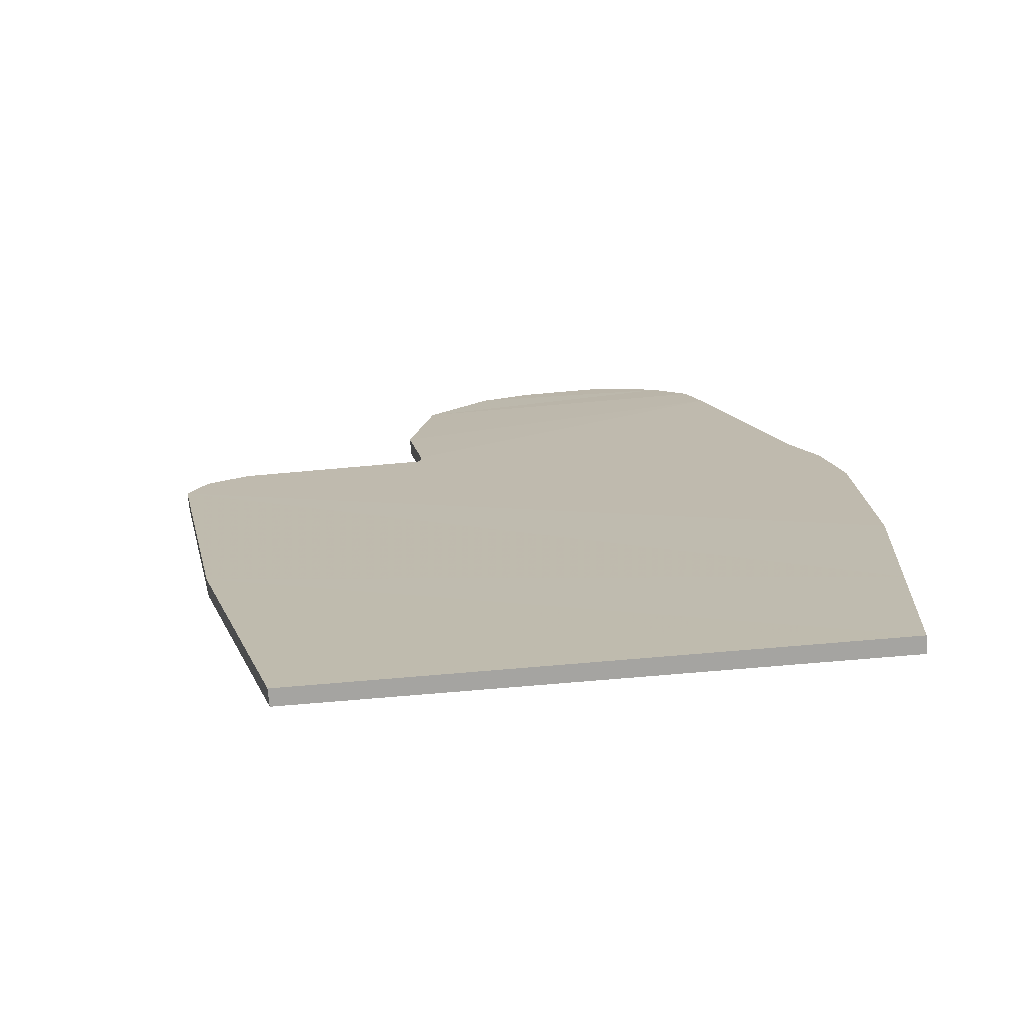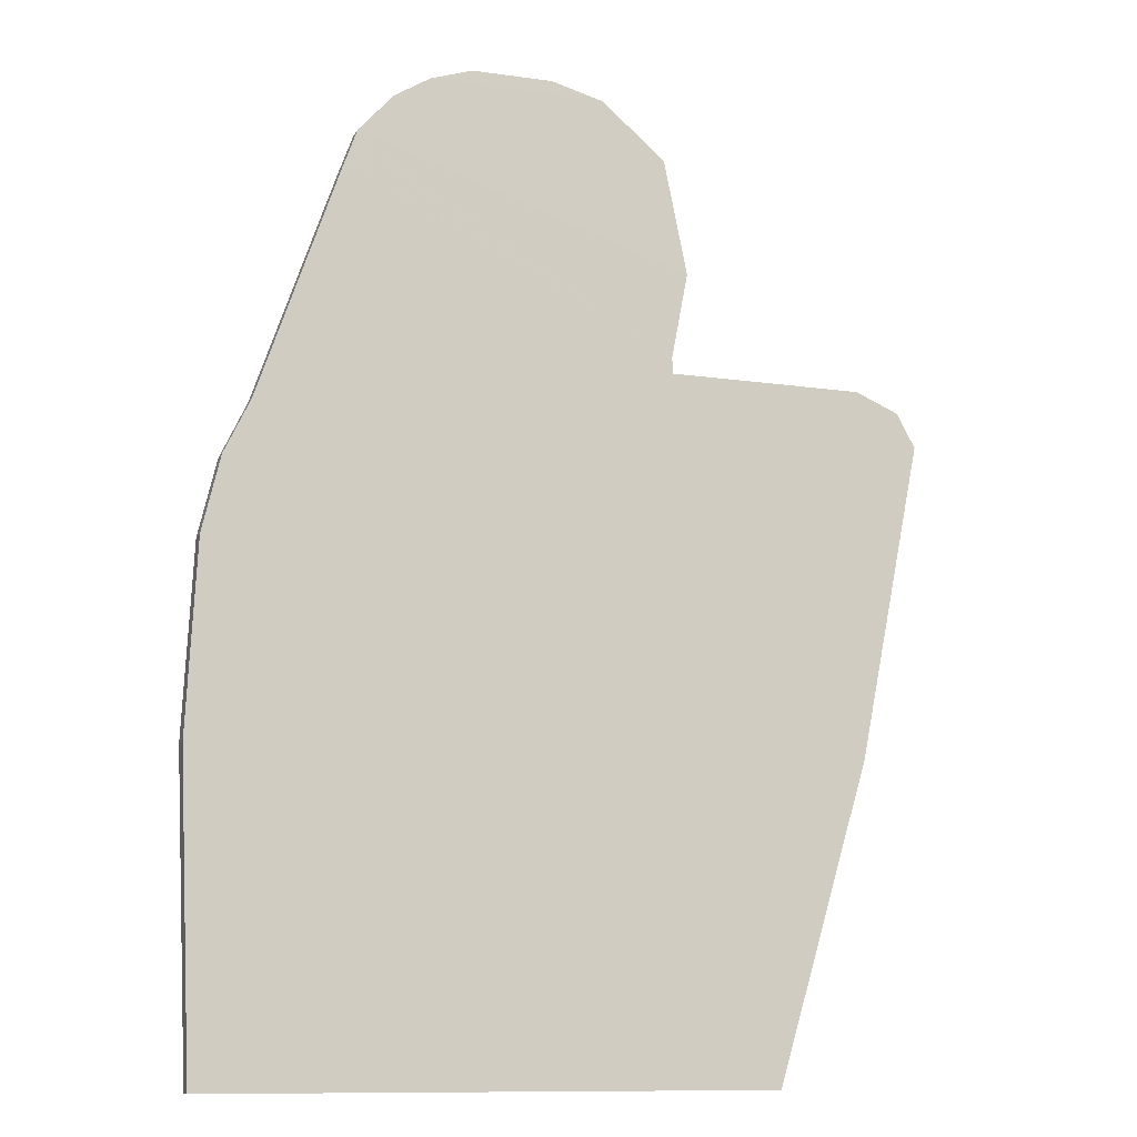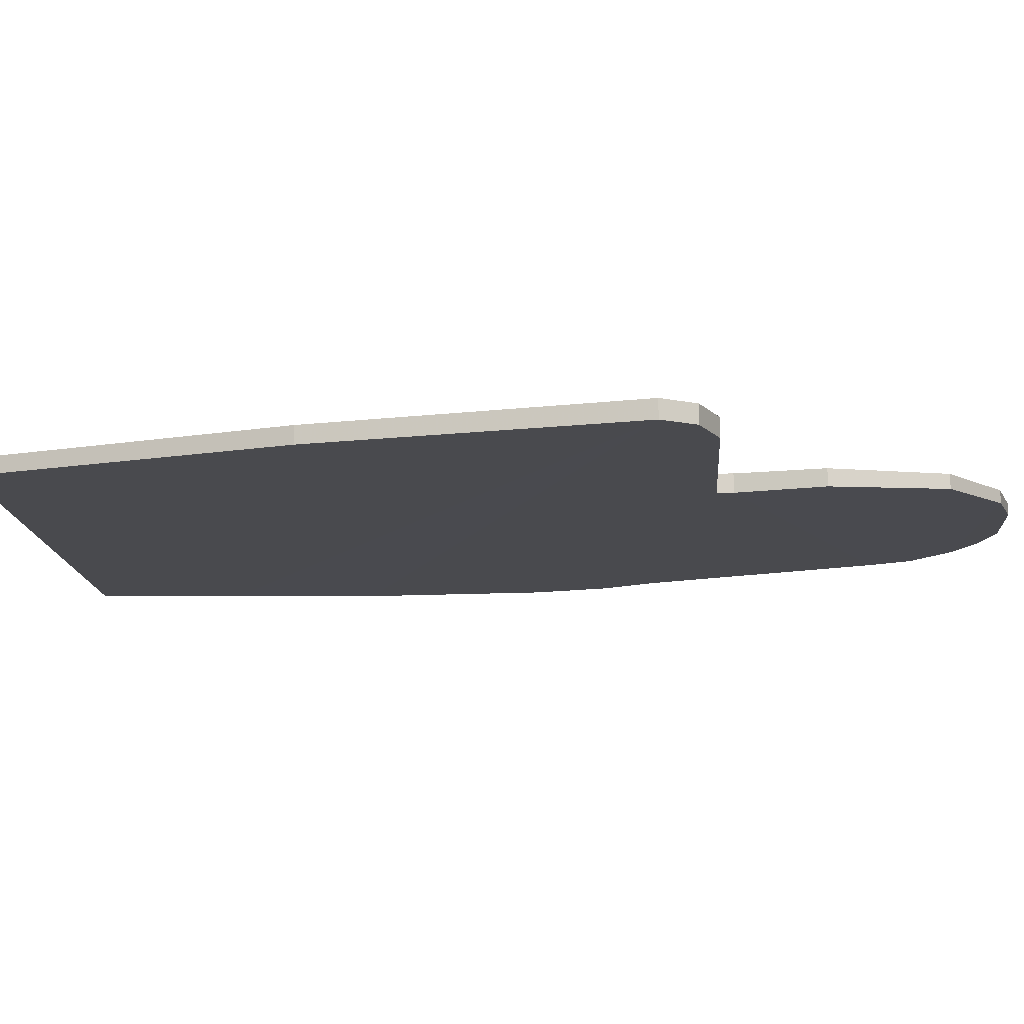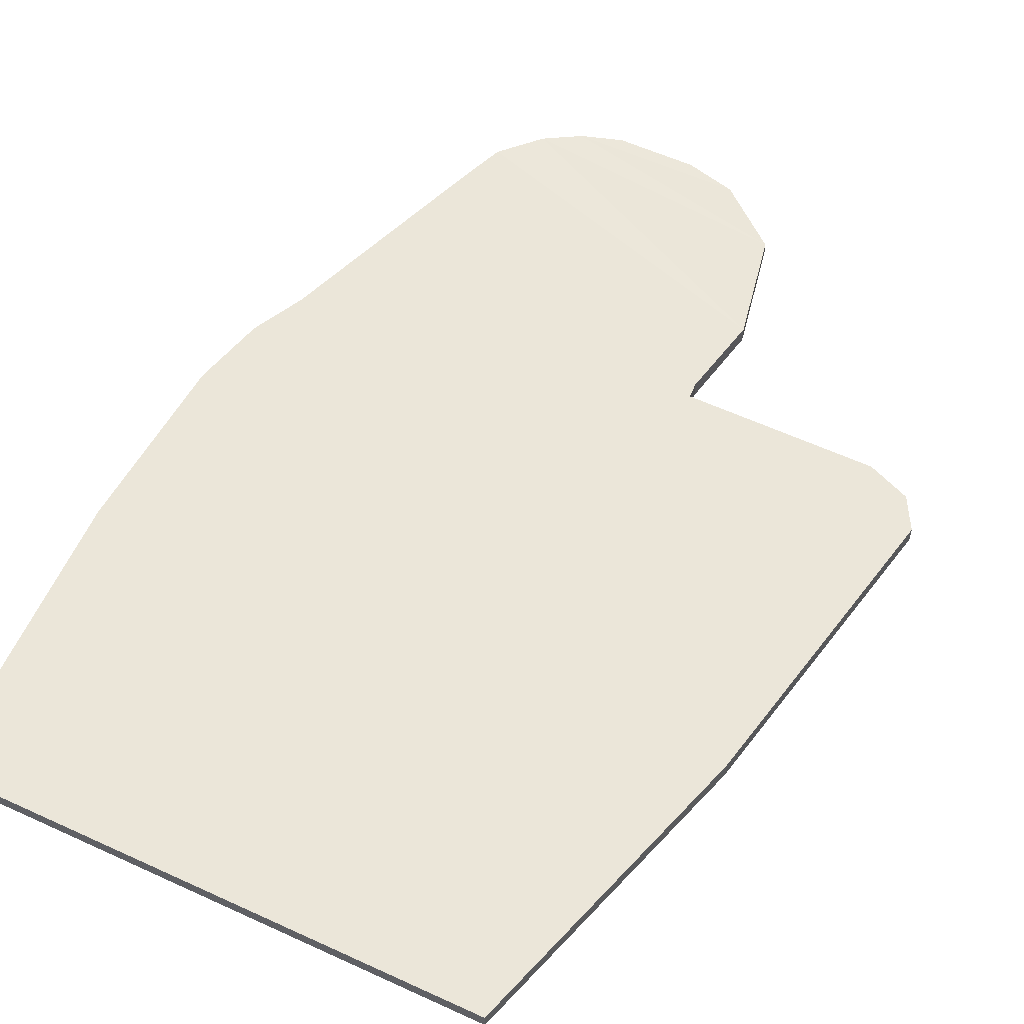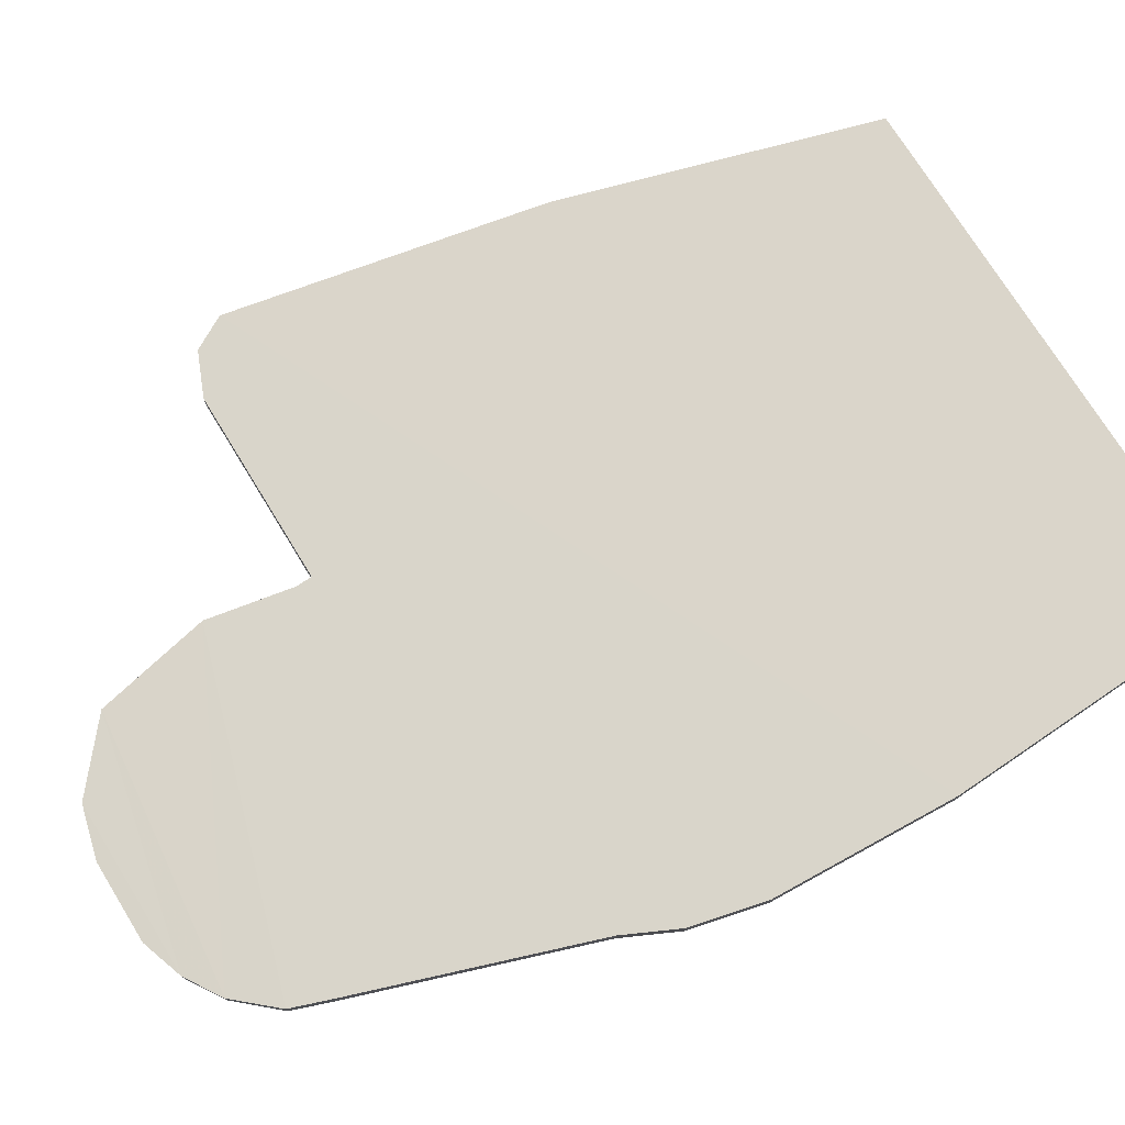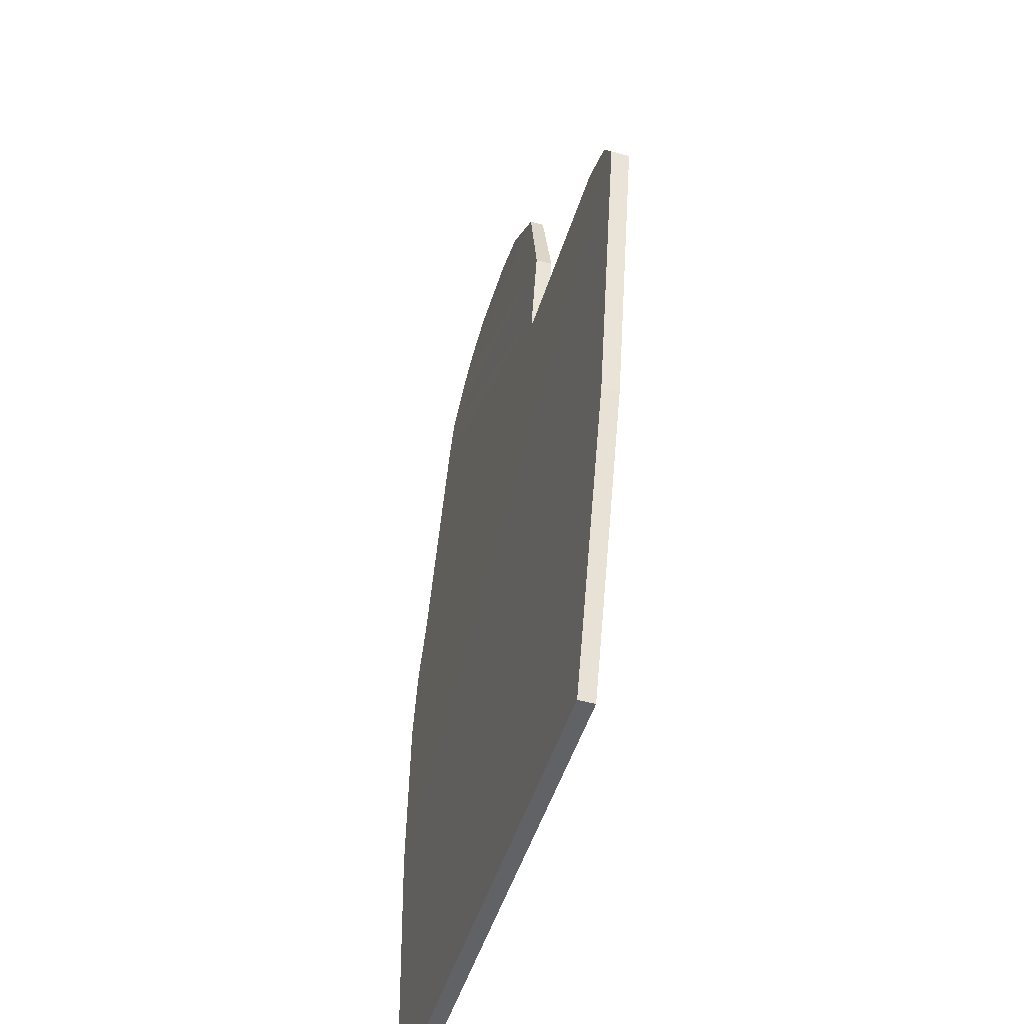
<metadata>
{"format":"obj","ext":"obj","renderer":"f3d","projection":"perspective","resolution":1024,"background":"white","views":[{"elev":-73.2,"azim":-175.0,"up":"+Y"},{"elev":-11.5,"azim":-18.8,"up":"+Y"},{"elev":-13.4,"azim":93.6,"up":"+Z"},{"elev":56.9,"azim":25.7,"up":"+Z"},{"elev":74.4,"azim":-121.7,"up":"+Z"},{"elev":-50.3,"azim":72.6,"up":"+Y"}]}
</metadata>
<code>
o Cube
v 2.858 -5.692 -0.09261
v 2.858 -5.692 0.09259
v -3.346 -5.716 0.09259
v -3.346 -5.716 -0.09261
v 0.3442 5.123 -0.06438
v 0.3442 5.123 0.06449
v -0.5681 5.123 0.06449
v -0.5681 5.123 -0.06438
v 4.6 1.322 -0.1042
v 1.713 1.917 -0.1042
v 1.707 2.098 -0.1042
v 4.6 1.322 0.1042
v 1.713 1.917 0.1042
v 1.707 2.098 0.1042
v -3.496 -2.319 0.1042
v -2.897 1.232 0.1042
v -2.008 3.802 0.1042
v -3.496 -2.319 -0.1042
v -2.897 1.232 -0.1042
v -2.008 3.802 -0.1042
v 3.907 1.907 -0.1042
v 3.907 1.907 0.1042
v -3.186 0.6304 0.1042
v -3.186 0.6304 -0.1042
v 1.894 3.062 -0.09705
v 1.894 3.062 0.09704
v -1.838 4.272 0.09758
v -1.838 4.272 -0.09759
v 1.638 4.349 -0.081
v 1.638 4.349 0.08103
v -1.443 4.716 0.07916
v -1.443 4.716 -0.07913
v 4.392 1.698 -0.1042
v 4.392 1.698 0.1042
v -3.388 -0.2156 0.1042
v -3.388 -0.2156 -0.1042
v -2.008 3.802 0.1042
v 0.9261 4.963 -0.07071
v 0.9261 4.963 0.07078
v -1.04 4.966 0.07024
v -1.04 4.966 -0.07017
v 2.858 -5.692 -0.09261
v 3.898 -2.198 -0.0984
v 3.898 -2.198 0.09838
v -3.421 -4.017 0.09838
v -3.421 -4.017 -0.0984
v 3.898 -2.198 -0.0984
f 1 2 3 4
f 5 8 7 6
f 38 5 6 39
f 39 6 7 40
f 40 7 8 41
f 43 1 4 46
f 47 9 12 44
f 21 10 13 22
f 10 11 14 13
f 44 12 15 45
f 22 13 16 23
f 13 14 17 16
f 45 15 18 46
f 23 16 19 24
f 16 37 20 19
f 25 11 20 28
f 11 10 19 20
f 33 9 18 36
f 33 21 22 34
f 34 22 23 35
f 35 23 24 36
f 10 21 24 19
f 11 25 26 14
f 14 26 27 17
f 37 27 28 20
f 29 25 28 32
f 25 29 30 26
f 26 30 31 27
f 27 31 32 28
f 38 29 32 41
f 21 33 36 24
f 9 33 34 12
f 12 34 35 15
f 15 35 36 18
f 29 38 39 30
f 30 39 40 31
f 31 40 41 32
f 5 38 41 8
f 9 43 46 18
f 42 47 44 2
f 2 44 45 3
f 3 45 46 4

</code>
